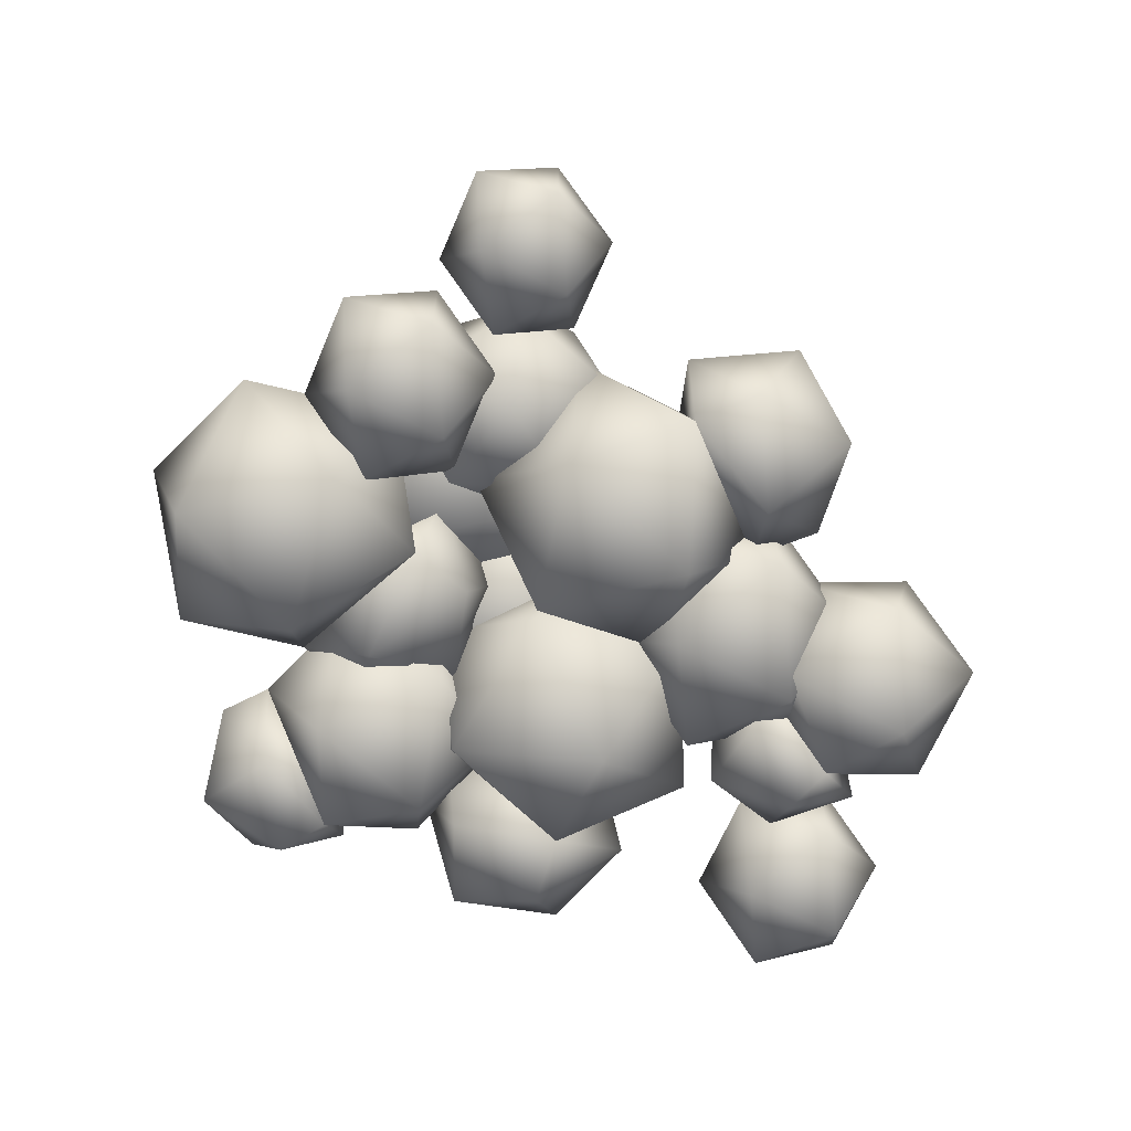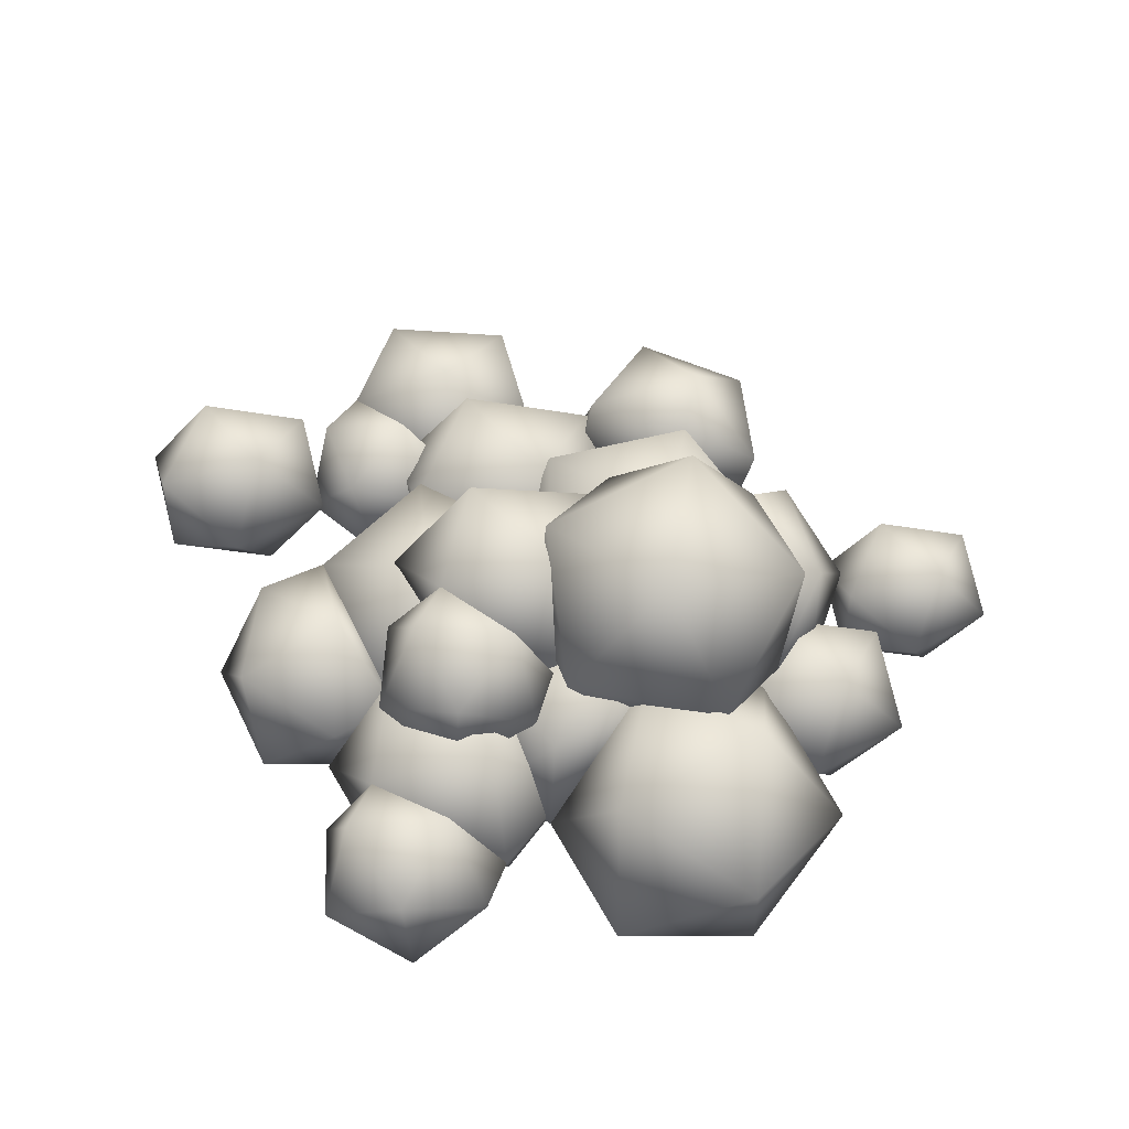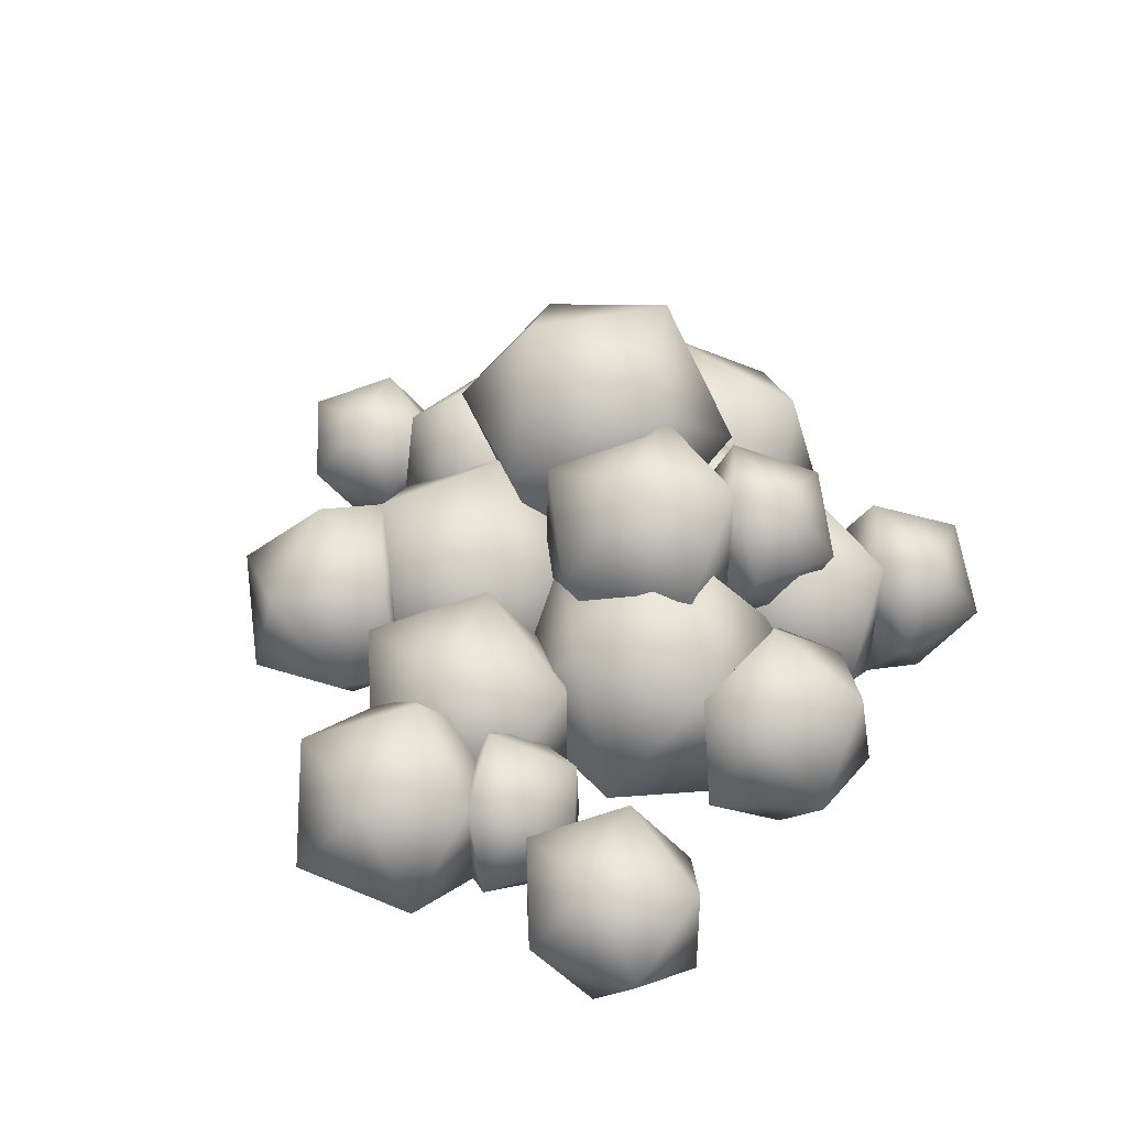
<metadata>
{"format":"obj","ext":"obj","renderer":"f3d","projection":"perspective","resolution":1024,"background":"white","views":[{"elev":-65.6,"azim":-84.2,"up":"+Y"},{"elev":50.8,"azim":176.2,"up":"+Y"},{"elev":40.4,"azim":53.6,"up":"+Y"}]}
</metadata>
<code>
g m_dlc08_map_popcorn_02
v 0.09029 0.08889 0.1547
v 0.1162 0.08563 0.1208
v 0.1383 0.1365 0.1777
v 0.1826 0.1159 0.2312
v 0.1889 0.1093 0.1268
v 0.2112 0.1137 0.1999
v 0.1714 0.03358 0.1112
v 0.1089 0.01332 0.154
v 0.09029 0.08889 0.1547
v 0.154 -0.002899 0.2094
v 0.1089 0.01332 0.154
v 0.1162 0.08563 0.1208
v 0.1826 0.1159 0.2312
v 0.2051 0.04161 0.234
v 0.154 -0.002899 0.2094
v 0.154 -0.002899 0.2094
v 0.1822 -0.007439 0.176
v 0.1089 0.01332 0.154
v 0.2051 0.04161 0.234
v 0.1714 0.03358 0.1112
v 0.2307 0.05111 0.1608
v 0.1826 0.1159 0.2312
v 0.2112 0.1137 0.1999
v 0.2051 0.04161 0.234
v 0.2307 0.05111 0.1608
v 0.1889 0.1093 0.1268
v 0.1714 0.03358 0.1112
v 0.09029 0.08889 0.1547
v 0.0594 -3.576e-09 0.1855
v 0.154 -0.002899 0.2094
v 0.1077 -0.02946 0.274
v 0.01762 0.02444 0.2787
v 0.1866 0.03762 0.2918
v 0.09626 0.04768 0.3445
v 0.09029 0.08889 0.1547
v 0.1826 0.1159 0.2312
v 0.09702 0.1624 0.219
v 0.01809 0.09534 0.2012
v 0.1453 0.133 0.3075
v 0.04086 0.1248 0.2994
v 0.09029 0.08889 0.1547
v 0.01809 0.09534 0.2012
v 0.0594 -3.576e-09 0.1855
v 0.01762 0.02444 0.2787
v 0.04086 0.1248 0.2994
v 0.09626 0.04768 0.3445
v 0.1453 0.133 0.3075
v 0.154 -0.002899 0.2094
v 0.1866 0.03762 0.2918
v 0.1826 0.1159 0.2312
v 0.1453 0.133 0.3075
v 0.09626 0.04768 0.3445
v -0.3089 0.07303 -0.06986
v -0.2532 0.1104 -0.03138
v -0.3299 0.1329 -0.03107
v -0.2879 0.1329 0.03191
v -0.2396 0.07303 0.03235
v -0.2532 0.03565 -0.03138
v -0.3089 0.07303 -0.06986
v -0.3646 0.1104 0.03222
v -0.3782 0.07303 -0.03151
v -0.3089 0.07303 -0.06986
v -0.3299 0.01313 -0.03107
v -0.3646 0.03565 0.03222
v -0.3089 0.07303 0.07071
v -0.3089 0.07303 0.07071
v -0.3089 0.07303 0.07071
v -0.2879 0.01313 0.03191
v -0.3089 0.07303 -0.06986
v -0.3299 0.01313 -0.03107
v -0.2532 0.03565 -0.03138
v -0.2879 0.01313 0.03191
v -0.3646 0.03565 0.03222
v -0.3782 0.07303 -0.03151
v -0.2396 0.07303 0.03235
v -0.3089 0.07303 0.07071
v 0.01428 0.1667 -0.1469
v 0.03501 0.1612 -0.1871
v 0.05011 0.232 -0.1471
v 0.05725 0.09845 -0.1373
v 0.1157 0.1104 -0.08943
v 0.1393 0.1044 -0.1293
v 0.1041 0.1233 -0.1995
v 0.1648 0.17 -0.1689
v 0.09935 0.2056 -0.2043
v 0.03501 0.1612 -0.1871
v 0.01428 0.1667 -0.1469
v 0.05011 0.232 -0.1471
v 0.1088 0.239 -0.09988
v 0.1324 0.2359 -0.1384
v 0.09935 0.2056 -0.2043
v 0.03501 0.1612 -0.1871
v 0.1558 0.1739 -0.08805
v 0.1648 0.17 -0.1689
v 0.1558 0.1739 -0.08805
v 0.1393 0.1044 -0.1293
v 0.1157 0.1104 -0.08943
v 0.1088 0.239 -0.09988
v 0.1558 0.1739 -0.08805
v 0.1157 0.1104 -0.08943
v 0.01428 0.1667 -0.1469
v 0.01761 0.08028 -0.08932
v 0.1157 0.1104 -0.08943
v -0.0512 0.1661 -0.08357
v 0.007419 0.2579 -0.09982
v 0.09022 0.08931 -0.007004
v -0.01483 0.1184 0.008788
v -0.0512 0.1661 -0.08357
v 0.1488 0.1811 -0.02326
v -0.02113 0.2281 0.002297
v 0.06627 0.1807 0.04962
v -0.02113 0.2281 0.002297
v 0.01428 0.1667 -0.1469
v 0.1088 0.239 -0.09988
v 0.007419 0.2579 -0.09982
v 0.08002 0.2669 -0.01751
v 0.1488 0.1811 -0.02326
v 0.1157 0.1104 -0.08943
v -0.02113 0.2281 0.002297
v -0.0512 0.1661 -0.08357
v 0.06627 0.1807 0.04962
v 0.09022 0.08931 -0.007004
v 0.06627 0.1807 0.04962
v 0.04716 0.07593 0.03785
v 0.129 0.1294 0.09322
v 0.01616 0.1618 0.09354
v 0.07814 0.1618 0.1838
v 0.1487 0.07593 0.1843
v 0.129 0.02248 0.09322
v 0.04716 0.07593 0.03785
v -0.03466 0.1294 0.1842
v -0.0544 0.07593 0.09309
v 0.04714 0.07593 0.2395
v 0.04714 0.07593 0.2395
v 0.07814 -0.009967 0.1838
v 0.04716 0.07593 0.03785
v 0.01616 0.1618 0.09354
v -0.0544 0.07593 0.09309
v 0.01616 -0.009967 0.09354
v 0.129 0.02248 0.09322
v 0.07814 -0.009967 0.1838
v -0.03466 0.02248 0.1842
v -0.0544 0.07593 0.09309
v -0.03466 0.1294 0.1842
v 0.1487 0.07593 0.1843
v 0.04714 0.07593 0.2395
v 0.04714 0.07593 0.2395
v 0.298 0.07303 0.09286
v 0.3625 0.1158 0.137
v 0.2736 0.1417 0.1374
v 0.3625 0.03023 0.137
v 0.3224 0.1417 0.2095
v 0.3782 0.07303 0.21
v 0.3782 0.07303 0.21
v 0.2335 0.1158 0.2099
v 0.2179 0.07303 0.1369
v 0.298 0.07303 0.254
v 0.298 0.07303 0.254
v 0.3224 0.004364 0.2095
v 0.298 0.07303 0.09286
v 0.2736 0.1417 0.1374
v 0.2179 0.07303 0.1369
v 0.2736 0.004364 0.1374
v 0.2335 0.03023 0.2099
v 0.3224 0.004364 0.2095
v 0.3625 0.03023 0.137
v 0.298 0.07303 0.09286
v 0.3782 0.07303 0.21
v 0.298 0.07303 0.254
v 0.2335 0.1158 0.2099
v 0.2179 0.07303 0.1369
v 0.1546 0.1048 -0.1217
v 0.2067 0.1007 -0.147
v 0.1996 0.1631 -0.07218
v 0.2131 0.138 0.01339
v 0.2841 0.1297 -0.1001
v 0.2671 0.1353 -0.007067
v 0.1546 0.1048 -0.1217
v 0.1944 -0.007527 -0.02672
v 0.1809 0.01169 -0.1147
v 0.1546 0.1048 -0.1217
v 0.1809 0.01169 -0.1147
v 0.2067 0.1007 -0.147
v 0.2735 0.03657 -0.127
v 0.2841 0.1297 -0.1001
v 0.2131 0.138 0.01339
v 0.2418 0.04652 0.02657
v 0.1944 -0.007527 -0.02672
v 0.2671 0.1353 -0.007067
v 0.2488 -0.01404 -0.04956
v 0.1809 0.01169 -0.1147
v 0.2735 0.03657 -0.127
v 0.311 0.05813 -0.03959
v 0.2735 0.03657 -0.127
v 0.311 0.05813 -0.03959
v 0.2841 0.1297 -0.1001
v 0.2671 0.1353 -0.007067
v 0.2418 0.04652 0.02657
v 0.1546 0.1048 -0.1217
v 0.09704 -0.006799 -0.1054
v 0.1944 -0.007527 -0.02672
v 0.04137 0.114 -0.1114
v 0.1546 0.1048 -0.1217
v 0.2131 0.138 0.01339
v 0.1203 0.1989 -0.04604
v 0.04137 0.114 -0.1114
v 0.1241 0.1616 0.08168
v 0.01077 0.1513 0.0127
v 0.09704 -0.006799 -0.1054
v 0.1009 -0.04411 0.02229
v 0.1944 -0.007527 -0.02672
v -0.003616 0.02415 -0.02401
v 0.1798 0.04084 0.08761
v 0.04755 0.0536 0.0953
v 0.1944 -0.007527 -0.02672
v 0.1798 0.04084 0.08761
v 0.2131 0.138 0.01339
v 0.1241 0.1616 0.08168
v 0.04137 0.114 -0.1114
v -0.003616 0.02415 -0.02401
v 0.09704 -0.006799 -0.1054
v 0.01077 0.1513 0.0127
v 0.04755 0.0536 0.0953
v 0.1798 0.04084 0.08761
v 0.04755 0.0536 0.0953
v 0.1241 0.1616 0.08168
v 0.01077 0.1513 0.0127
v -0.117 0.1813 0.1139
v -0.1309 0.1932 0.169
v -0.1846 0.125 0.1244
v -0.03712 0.1643 0.1663
v -0.01992 0.07491 0.1638
v -0.1815 0.1304 0.2192
v -0.03223 0.08379 0.2212
v -0.09105 0.1551 0.246
v -0.09105 0.1551 0.246
v -0.1202 0.06231 0.2525
v -0.1815 0.1304 0.2192
v -0.117 0.1813 0.1139
v -0.1846 0.125 0.1244
v -0.1621 0.03767 0.1243
v -0.1846 0.125 0.1244
v -0.1777 0.04449 0.1796
v -0.1621 0.03767 0.1243
v -0.1815 0.1304 0.2192
v -0.1202 0.06231 0.2525
v -0.1621 0.03767 0.1243
v -0.0843 0.01416 0.177
v -0.01992 0.07491 0.1638
v -0.1777 0.04449 0.1796
v -0.03223 0.08379 0.2212
v -0.1202 0.06231 0.2525
v -0.117 0.1813 0.1139
v 0.007834 0.1746 0.09329
v -0.01992 0.07491 0.1638
v -0.08858 0.1987 0.004745
v -0.1919 0.12 0.03397
v -0.1092 0.08723 -0.06503
v 0.01425 0.1209 -0.02837
v -0.117 0.1813 0.1139
v -0.1621 0.03767 0.1243
v -0.1919 0.12 0.03397
v -0.1529 -0.006345 0.01892
v -0.1092 0.08723 -0.06503
v 0.007834 0.1746 0.09329
v 0.0468 0.04818 0.07825
v -0.01992 0.07491 0.1638
v 0.01425 0.1209 -0.02837
v -0.02552 -0.005798 -0.0196
v -0.01992 0.07491 0.1638
v -0.05653 -0.03048 0.1075
v -0.1621 0.03767 0.1243
v 0.0468 0.04818 0.07825
v -0.1529 -0.006345 0.01892
v -0.02552 -0.005798 -0.0196
v -0.1092 0.08723 -0.06503
v 0.01425 0.1209 -0.02837
v -0.1624 0.2241 -0.004368
v -0.1969 0.1905 0.02808
v -0.2148 0.1912 -0.06793
v -0.246 0.1203 -0.01292
v -0.1786 0.1015 0.05502
v -0.2092 0.0981 -0.09734
v -0.1743 0.1347 -0.1254
v -0.1624 0.2241 -0.004368
v -0.2148 0.1912 -0.06793
v -0.1743 0.1347 -0.1254
v -0.1624 0.2241 -0.004368
v -0.06714 0.1063 -0.02115
v -0.104 0.1615 0.04126
v -0.1624 0.2241 -0.004368
v -0.104 0.1615 0.04126
v -0.1969 0.1905 0.02808
v -0.1786 0.1015 0.05502
v -0.1002 0.06882 0.01083
v -0.06714 0.1063 -0.02115
v -0.1743 0.1347 -0.1254
v -0.1164 0.06814 -0.08534
v -0.06714 0.1063 -0.02115
v -0.2092 0.0981 -0.09734
v -0.1862 0.04399 -0.02332
v -0.246 0.1203 -0.01292
v -0.1786 0.1015 0.05502
v -0.1002 0.06882 0.01083
v -0.06714 0.1063 -0.02115
v -0.1624 0.2241 -0.004368
v -0.04015 0.2182 0.02828
v -0.06714 0.1063 -0.02115
v -0.1027 0.3157 -0.03727
v 0.02932 0.1471 -0.06025
v -0.1624 0.2241 -0.004368
v -0.1743 0.1347 -0.1254
v -0.189 0.2596 -0.1218
v -0.1195 0.1886 -0.2103
v -0.1624 0.2241 -0.004368
v -0.189 0.2596 -0.1218
v -0.1027 0.3157 -0.03727
v -0.07192 0.3048 -0.1663
v 0.02005 0.2792 -0.07356
v -0.04015 0.2182 0.02828
v 0.02932 0.1471 -0.06025
v 0.00969 0.2006 -0.1805
v 0.00969 0.2006 -0.1805
v -0.06714 0.1063 -0.02115
v -0.05691 0.09105 -0.1448
v -0.1743 0.1347 -0.1254
v 0.02932 0.1471 -0.06025
v -0.1195 0.1886 -0.2103
v 0.00969 0.2006 -0.1805
v -0.189 0.2596 -0.1218
v -0.1195 0.1886 -0.2103
v -0.07192 0.3048 -0.1663
v 0.00969 0.2006 -0.1805
v -0.05691 0.09105 -0.1448
v -0.05909 0.1813 -0.1633
v -0.01498 0.1932 -0.1274
v -0.07808 0.125 -0.09744
v 0.02212 0.1643 -0.2136
v 0.009214 0.1304 -0.06037
v 0.07168 0.1551 -0.131
v -0.02512 0.04449 -0.08052
v -0.06862 0.03767 -0.118
v -0.05909 0.1813 -0.1633
v 0.06522 0.06231 -0.1019
v -0.05909 0.1813 -0.1633
v 0.02713 0.07491 -0.2302
v 0.02212 0.1643 -0.2136
v -0.06862 0.03767 -0.118
v 0.01196 0.01416 -0.1663
v 0.02713 0.07491 -0.2302
v -0.02512 0.04449 -0.08052
v 0.07398 0.08379 -0.1948
v 0.06522 0.06231 -0.1019
v 0.02713 0.07491 -0.2302
v 0.07398 0.08379 -0.1948
v 0.02212 0.1643 -0.2136
v 0.07168 0.1551 -0.131
v 0.06522 0.06231 -0.1019
v 0.009214 0.1304 -0.06037
v -0.05909 0.1813 -0.1633
v -0.02515 0.1746 -0.2851
v 0.02713 0.07491 -0.2302
v -0.1461 0.1987 -0.235
v -0.1631 0.12 -0.129
v -0.2181 0.08723 -0.2457
v -0.1328 0.1209 -0.3422
v -0.05909 0.1813 -0.1633
v -0.06862 0.03767 -0.118
v -0.1631 0.12 -0.129
v -0.1604 -0.006345 -0.1707
v -0.2181 0.08723 -0.2457
v -0.02515 0.1746 -0.2851
v -0.02237 0.04818 -0.3268
v 0.02713 0.07491 -0.2302
v -0.03942 -0.03048 -0.2208
v -0.06862 0.03767 -0.118
v -0.1604 -0.006345 -0.1707
v -0.1416 -0.005798 -0.3024
v -0.2181 0.08723 -0.2457
v -0.02515 0.1746 -0.2851
v -0.1328 0.1209 -0.3422
v -0.02237 0.04818 -0.3268
v -0.1416 -0.005798 -0.3024
v -0.2181 0.08723 -0.2457
v 0.1659 0.005569 -0.2259
v 0.1875 0.006222 -0.2675
v 0.1033 0.0102 -0.2687
v 0.06597 0.0777 -0.2684
v 0.216 0.07147 -0.2216
v 0.1476 0.03449 -0.3328
v 0.08413 0.08055 -0.3112
v 0.2174 0.07196 -0.3048
v 0.2174 0.07196 -0.3048
v 0.08413 0.08055 -0.3112
v 0.1954 0.1406 -0.2651
v 0.1739 0.1371 -0.2222
v 0.1528 0.1184 -0.3319
v 0.2174 0.07196 -0.3048
v 0.1659 0.005569 -0.2259
v 0.1739 0.1371 -0.2222
v 0.216 0.07147 -0.2216
v 0.06597 0.0777 -0.2684
v 0.1115 0.1467 -0.2657
v 0.1739 0.1371 -0.2222
v 0.08413 0.08055 -0.3112
v 0.1954 0.1406 -0.2651
v 0.1528 0.1184 -0.3319
v 0.2174 0.07196 -0.3048
v 0.1659 0.005569 -0.2259
v 0.2143 0.06779 -0.1546
v 0.1739 0.1371 -0.2222
v 0.1563 0.1625 -0.1364
v 0.1375 0.07177 -0.07252
v 0.1449 -0.01924 -0.1383
v 0.07435 0.1683 -0.2133
v 0.06597 0.0777 -0.2684
v 0.05099 0.1339 -0.1088
v 0.1375 0.07177 -0.07252
v 0.004948 0.08131 -0.197
v 0.04397 0.02162 -0.1099
v 0.1659 0.005569 -0.2259
v 0.06597 0.0777 -0.2684
v 0.06299 -0.01335 -0.2152
v 0.1449 -0.01924 -0.1383
v 0.2143 0.06779 -0.1546
v 0.04397 0.02162 -0.1099
v 0.004948 0.08131 -0.197
v 0.06597 0.0777 -0.2684
v 0.07435 0.1683 -0.2133
v 0.1375 0.07177 -0.07252
v 0.05099 0.1339 -0.1088
v -0.2041 0.07593 -0.1959
v -0.1396 0.1187 -0.1517
v -0.2285 0.1446 -0.1514
v -0.1797 0.1446 -0.07919
v -0.124 0.07593 -0.07874
v -0.1396 0.03313 -0.1517
v -0.2041 0.07593 -0.1959
v -0.2686 0.1187 -0.07888
v -0.2843 0.07593 -0.1518
v -0.2041 0.07593 -0.0347
v -0.2041 0.07593 -0.1959
v -0.2285 0.1446 -0.1514
v -0.2843 0.07593 -0.1518
v -0.2285 0.007264 -0.1514
v -0.2686 0.03313 -0.07888
v -0.2686 0.1187 -0.07888
v -0.1797 0.007264 -0.07919
v -0.1396 0.03313 -0.1517
v -0.2041 0.07593 -0.1959
v -0.124 0.07593 -0.07874
v -0.2041 0.07593 -0.0347
v -0.2041 0.07593 -0.0347
v -0.2041 0.07593 -0.0347
v -0.1797 0.1446 -0.07919
g m_dlc08_map_popcorn_02_0
f 3 2 1
f 4 3 1
f 3 5 2
f 4 6 3
f 6 5 3
f 5 7 2
f 2 7 8
f 11 10 9
f 12 11 9
f 15 14 13
f 18 17 16
f 17 19 16
f 20 17 18
f 17 21 19
f 20 21 17
f 24 23 22
f 24 25 23
f 23 25 26
f 26 25 27
f 30 29 28
f 30 31 29
f 31 32 29
f 33 31 30
f 31 34 32
f 33 34 31
f 37 36 35
f 38 37 35
f 37 39 36
f 38 40 37
f 40 39 37
f 43 42 41
f 43 44 42
f 44 45 42
f 44 46 45
f 45 46 47
f 50 49 48
f 51 49 50
f 51 52 49
f 55 54 53
f 55 56 54
f 56 57 54
f 54 57 58
f 54 58 59
f 60 56 55
f 61 60 55
f 61 55 62
f 63 61 62
f 64 60 61
f 56 65 57
f 60 66 56
f 64 67 60
f 57 65 68
f 71 70 69
f 71 72 70
f 72 73 70
f 70 73 74
f 75 72 71
f 72 76 73
f 79 78 77
f 78 80 77
f 80 81 77
f 80 82 81
f 78 83 80
f 83 82 80
f 83 84 82
f 85 84 83
f 85 83 86
f 89 88 87
f 89 90 88
f 90 91 88
f 88 91 92
f 93 90 89
f 90 94 91
f 95 94 90
f 96 94 95
f 96 95 97
f 100 99 98
f 103 102 101
f 102 104 101
f 104 105 101
f 103 106 102
f 106 107 102
f 102 107 108
f 109 106 103
f 107 110 108
f 106 111 107
f 107 111 112
f 115 114 113
f 115 116 114
f 116 117 114
f 114 117 118
f 119 116 115
f 120 119 115
f 116 121 117
f 117 121 122
f 119 123 116
f 126 125 124
f 126 127 125
f 127 128 125
f 125 128 129
f 125 129 130
f 131 127 126
f 132 131 126
f 127 133 128
f 131 134 127
f 128 133 135
f 138 137 136
f 139 138 136
f 140 139 136
f 140 141 139
f 141 142 139
f 139 142 143
f 142 144 143
f 145 141 140
f 142 146 144
f 141 147 142
f 150 149 148
f 149 151 148
f 150 152 149
f 149 153 151
f 152 154 149
f 155 152 150
f 156 155 150
f 152 157 154
f 155 158 152
f 154 157 159
f 162 161 160
f 163 162 160
f 163 164 162
f 165 164 163
f 166 165 163
f 166 163 167
f 168 165 166
f 165 169 164
f 164 169 170
f 164 170 171
f 174 173 172
f 175 174 172
f 174 176 173
f 175 177 174
f 177 176 174
f 180 179 178
f 183 182 181
f 183 184 182
f 185 184 183
f 188 187 186
f 187 189 186
f 190 187 188
f 191 190 188
f 192 190 191
f 190 193 187
f 192 193 190
f 196 195 194
f 197 195 196
f 198 195 197
f 201 200 199
f 200 202 199
f 205 204 203
f 206 205 203
f 205 207 204
f 206 208 205
f 208 207 205
f 211 210 209
f 210 212 209
f 213 210 211
f 210 214 212
f 213 214 210
f 217 216 215
f 218 216 217
f 221 220 219
f 220 222 219
f 220 223 222
f 226 225 224
f 227 225 226
f 230 229 228
f 229 231 228
f 231 232 228
f 230 233 229
f 231 234 232
f 229 235 231
f 233 235 229
f 236 234 231
f 236 237 234
f 238 237 236
f 241 240 239
f 244 243 242
f 243 245 242
f 243 246 245
f 249 248 247
f 248 250 247
f 251 248 249
f 248 252 250
f 251 252 248
f 255 254 253
f 254 256 253
f 256 257 253
f 256 258 257
f 254 259 256
f 259 258 256
f 262 261 260
f 262 263 261
f 264 263 262
f 267 266 265
f 266 268 265
f 266 269 268
f 272 271 270
f 271 273 270
f 274 271 272
f 271 275 273
f 274 275 271
f 276 275 274
f 277 275 276
f 280 279 278
f 280 281 279
f 281 282 279
f 283 281 280
f 284 283 280
f 287 286 285
f 290 289 288
f 293 292 291
f 293 294 292
f 294 295 292
f 292 295 296
f 299 298 297
f 298 300 297
f 298 301 300
f 300 301 302
f 302 301 303
f 304 301 298
f 303 301 304
f 304 298 305
f 308 307 306
f 307 309 306
f 308 310 307
f 313 312 311
f 313 314 312
f 317 316 315
f 317 318 316
f 319 318 317
f 320 319 317
f 321 319 320
f 321 322 319
f 319 323 318
f 326 325 324
f 325 327 324
f 328 325 326
f 325 329 327
f 332 331 330
f 332 333 331
f 331 333 334
f 337 336 335
f 336 338 335
f 337 339 336
f 336 340 338
f 339 340 336
f 341 339 337
f 342 341 337
f 342 337 343
f 341 344 339
f 347 346 345
f 350 349 348
f 349 351 348
f 352 349 350
f 349 353 351
f 352 353 349
f 356 355 354
f 357 355 356
f 357 358 355
f 359 358 357
f 362 361 360
f 361 363 360
f 363 364 360
f 363 365 364
f 361 366 363
f 366 365 363
f 369 368 367
f 369 370 368
f 371 370 369
f 374 373 372
f 375 373 374
f 376 375 374
f 377 375 376
f 375 378 373
f 377 378 375
f 379 378 377
f 382 381 380
f 382 383 381
f 381 383 384
f 387 386 385
f 388 387 385
f 386 389 385
f 387 390 386
f 388 391 387
f 386 392 389
f 390 393 386
f 394 390 387
f 392 395 389
f 389 395 396
f 394 397 390
f 390 397 398
f 401 400 399
f 404 403 402
f 403 405 402
f 406 403 404
f 403 407 405
f 406 407 403
f 408 407 406
f 411 410 409
f 411 412 410
f 412 413 410
f 410 413 414
f 415 412 411
f 416 415 411
f 415 417 412
f 412 417 418
f 419 417 415
f 418 417 420
f 423 422 421
f 424 423 421
f 425 424 421
f 424 426 423
f 426 427 423
f 423 427 428
f 427 429 428
f 430 426 424
f 426 431 427
f 434 433 432
f 434 435 433
f 435 436 433
f 433 436 437
f 433 437 438
f 439 435 434
f 440 439 434
f 439 441 435
f 444 443 442
f 445 444 442
f 445 446 444
f 446 447 444
f 448 446 445
f 449 448 445
f 449 445 450
f 451 448 449
f 446 452 447
f 448 453 446
f 451 454 448
f 455 454 451

</code>
